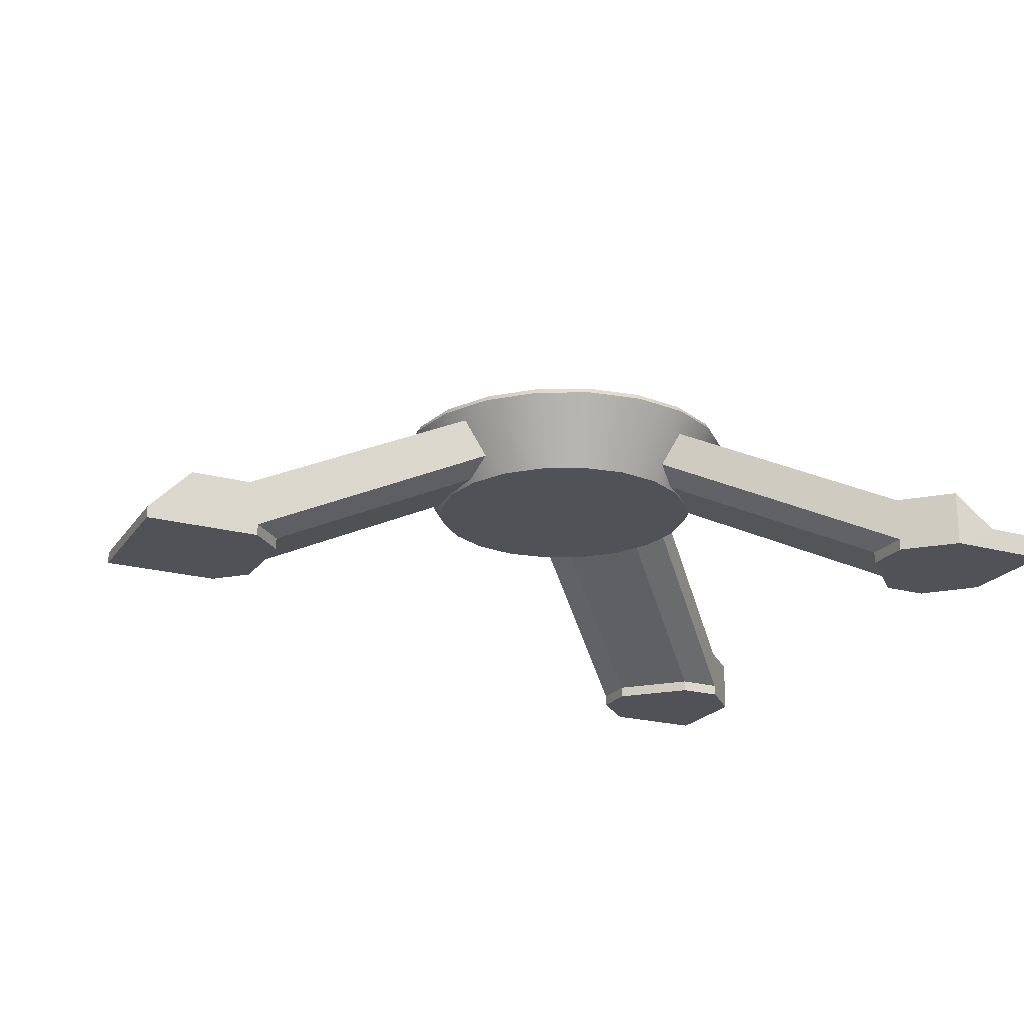
<metadata>
{"format":"obj","ext":"obj","renderer":"f3d","projection":"perspective","resolution":1024,"background":"white","views":[{"elev":-21.6,"azim":154.3,"up":"+Y"}]}
</metadata>
<code>
v -2.907 1.162 -0.5914
v -2.909 1.461 -0.5914
v -2.903 1.237 -0.288
v -2.904 1.162 -0.288
v -3.309 1.162 0.1186
v -3.309 1.237 0.1179
v -3.614 1.461 0.1141
v -3.614 1.162 0.1166
v -3.464 1.461 -0.03754
v -3.309 1.237 0.1179
v -3.353 1.237 -0.08271
v -3.459 1.386 -0.1889
v -2.903 1.237 -0.288
v -3.058 1.461 -0.4434
v -3.218 1.386 -0.4304
v -3.112 1.237 -0.3242
v -4.95 0.3759 -2.355
v -5.098 0.1522 -2.503
v -5.064 0.1522 -2.296
v -4.97 0.3026 -2.201
v -5.504 0.1522 -2.097
v -5.356 0.3759 -1.949
v -5.211 0.3026 -1.96
v -5.305 0.1522 -2.054
v -5.064 0.1522 -2.296
v -5.098 0.1522 -2.503
v -5.503 0.1522 -2.501
v -5.504 0.1522 -2.097
v -5.305 0.1522 -2.054
v -4.656 0.3759 -2.06
v -4.506 0.3759 -2.208
v -4.802 0.3759 -2.501
v -4.95 0.3759 -2.355
v -4.97 0.3026 -2.201
v -4.707 0.3007 -1.938
v -4.656 0.3759 -2.06
v -4.95 0.3759 -2.355
v -5.061 0.3759 -1.654
v -5.356 0.3759 -1.949
v -5.505 0.3759 -1.799
v -5.211 0.3759 -1.502
v -5.502 -0.002479 -2.499
v -5.503 0.1522 -2.501
v -5.098 0.1522 -2.503
v -4.802 -0.002479 -2.497
v -4.503 -0.002479 -1.904
v -5.502 -0.002479 -2.499
v -4.802 -0.002479 -2.497
v -5.503 -0.002479 -1.799
v -4.503 -0.002479 -1.904
v -4.802 -0.002479 -2.497
v -4.503 -0.002479 -2.208
v -4.906 -0.002479 -1.497
v -5.503 -0.002479 -1.799
v -5.211 -0.002479 -1.497
v -4.802 -0.002479 -2.497
v -4.802 0.3759 -2.501
v -4.506 0.3759 -2.208
v -4.505 0.07722 -2.208
v -4.503 -0.002479 -2.208
v -5.211 0.07722 -1.5
v -5.211 0.3759 -1.502
v -5.505 0.3759 -1.799
v -5.503 -0.002479 -1.799
v -5.211 -0.002479 -1.497
v -2.909 1.461 -0.5914
v -3.058 1.461 -0.4434
v -2.903 1.237 -0.288
v -4.802 -0.002479 -2.497
v -5.098 0.1522 -2.503
v -4.802 0.3759 -2.501
v -5.505 0.3759 -1.799
v -5.356 0.3759 -1.949
v -5.504 0.1522 -2.097
v -5.503 -0.002479 -1.799
v -5.505 0.3759 -1.799
v -5.504 0.1522 -2.097
v -5.503 0.1522 -2.501
v -5.502 -0.002479 -2.499
v -3.464 1.461 -0.03754
v -3.614 1.461 0.1141
v -3.309 1.237 0.1179
v -4.95 0.3759 -2.355
v -4.802 0.3759 -2.501
v -5.098 0.1522 -2.503
v -4.502 0.07722 -1.904
v -4.906 0.07722 -1.498
v -4.906 -0.002479 -1.497
v -4.503 -0.002479 -1.904
v -4.906 -0.002479 -1.497
v -4.906 0.07722 -1.498
v -5.211 0.07722 -1.5
v -5.211 -0.002479 -1.497
v -4.503 -0.002479 -2.208
v -4.505 0.07722 -2.208
v -4.502 0.07722 -1.904
v -4.503 -0.002479 -1.904
v -5.211 0.3026 -1.96
v -5.356 0.3759 -1.949
v -5.061 0.3759 -1.654
v -4.949 0.3007 -1.696
v -5.305 0.1522 -2.054
v -5.211 0.3026 -1.96
v -4.97 0.3026 -2.201
v -5.064 0.1522 -2.296
v -5.211 0.3026 -1.96
v -4.949 0.3007 -1.696
v -4.707 0.3007 -1.938
v -4.97 0.3026 -2.201
v -3.459 1.386 -0.1889
v -3.353 1.237 -0.08271
v -3.112 1.237 -0.3242
v -3.218 1.386 -0.4304
v -3.112 1.237 -0.3242
v -3.353 1.237 -0.08271
v -3.309 1.237 0.1179
v -2.903 1.237 -0.288
v -2.903 1.237 -0.288
v -3.309 1.237 0.1179
v -3.309 1.162 0.1186
v -2.904 1.162 -0.288
v -4.502 0.07722 -1.904
v -4.505 0.07722 -2.208
v -2.907 1.162 -0.5914
v -2.904 1.162 -0.288
v -2.907 1.162 -0.5914
v -4.505 0.07722 -2.208
v -4.506 0.3759 -2.208
v -2.909 1.461 -0.5914
v -2.909 1.461 -0.5914
v -4.506 0.3759 -2.208
v -4.656 0.3759 -2.06
v -3.058 1.461 -0.4434
v -4.656 0.3759 -2.06
v -4.707 0.3007 -1.938
v -3.218 1.386 -0.4304
v -3.058 1.461 -0.4434
v -4.949 0.3007 -1.696
v -3.459 1.386 -0.1889
v -3.218 1.386 -0.4304
v -4.707 0.3007 -1.938
v -3.459 1.386 -0.1889
v -4.949 0.3007 -1.696
v -5.061 0.3759 -1.654
v -3.464 1.461 -0.03754
v -3.464 1.461 -0.03754
v -5.061 0.3759 -1.654
v -5.211 0.3759 -1.502
v -3.614 1.461 0.1141
v -3.614 1.461 0.1141
v -5.211 0.3759 -1.502
v -5.211 0.07722 -1.5
v -3.614 1.162 0.1166
v -3.614 1.162 0.1166
v -5.211 0.07722 -1.5
v -4.906 0.07722 -1.498
v -3.309 1.162 0.1186
v -4.502 0.07722 -1.904
v -2.904 1.162 -0.288
v -3.309 1.162 0.1186
v -4.906 0.07722 -1.498
v -2.907 1.162 0.5914
v -2.904 1.162 0.288
v -2.903 1.237 0.288
v -2.909 1.461 0.5914
v -3.309 1.162 -0.1186
v -3.614 1.162 -0.1166
v -3.614 1.461 -0.1141
v -3.309 1.237 -0.1179
v -3.464 1.461 0.03754
v -3.459 1.386 0.1889
v -3.353 1.237 0.08271
v -3.309 1.237 -0.1179
v -2.903 1.237 0.288
v -3.112 1.237 0.3242
v -3.218 1.386 0.4304
v -3.058 1.461 0.4434
v -4.95 0.3759 2.355
v -4.97 0.3026 2.201
v -5.064 0.1522 2.296
v -5.098 0.1522 2.503
v -5.504 0.1522 2.097
v -5.305 0.1522 2.054
v -5.211 0.3026 1.96
v -5.356 0.3759 1.949
v -5.064 0.1522 2.296
v -5.305 0.1522 2.054
v -5.504 0.1522 2.097
v -5.503 0.1522 2.501
v -5.098 0.1522 2.503
v -4.656 0.3759 2.06
v -4.95 0.3759 2.355
v -4.802 0.3759 2.501
v -4.506 0.3759 2.208
v -4.707 0.3007 1.938
v -4.97 0.3026 2.201
v -4.95 0.3759 2.355
v -4.656 0.3759 2.06
v -5.211 0.3759 1.502
v -5.505 0.3759 1.799
v -5.356 0.3759 1.949
v -5.061 0.3759 1.654
v -5.502 -0.002479 2.499
v -4.802 -0.002479 2.497
v -5.098 0.1522 2.503
v -5.503 0.1522 2.501
v -5.502 -0.002479 2.499
v -4.906 -0.002479 1.497
v -4.503 -0.002479 1.904
v -5.503 -0.002479 1.799
v -4.503 -0.002479 1.904
v -4.503 -0.002479 2.208
v -5.502 -0.002479 2.499
v -4.802 -0.002479 2.497
v -4.506 0.3759 2.208
v -4.802 0.3759 2.501
v -4.802 -0.002479 2.497
v -4.505 0.07722 2.208
v -4.503 -0.002479 2.208
v -5.211 0.07722 1.5
v -5.503 -0.002479 1.799
v -5.505 0.3759 1.799
v -5.211 0.3759 1.502
v -5.211 -0.002479 1.497
v -2.909 1.461 0.5914
v -2.903 1.237 0.288
v -3.058 1.461 0.4434
v -5.098 0.1522 2.503
v -4.802 -0.002479 2.497
v -4.802 0.3759 2.501
v -5.505 0.3759 1.799
v -5.504 0.1522 2.097
v -5.356 0.3759 1.949
v -5.503 -0.002479 1.799
v -5.504 0.1522 2.097
v -5.505 0.3759 1.799
v -5.503 0.1522 2.501
v -5.502 -0.002479 2.499
v -3.464 1.461 0.03754
v -3.309 1.237 -0.1179
v -3.614 1.461 -0.1141
v -4.95 0.3759 2.355
v -5.098 0.1522 2.503
v -4.802 0.3759 2.501
v -4.502 0.07722 1.904
v -4.503 -0.002479 1.904
v -4.906 -0.002479 1.497
v -4.906 0.07722 1.498
v -4.906 -0.002479 1.497
v -5.211 -0.002479 1.497
v -5.211 0.07722 1.5
v -4.906 0.07722 1.498
v -4.503 -0.002479 2.208
v -4.503 -0.002479 1.904
v -4.502 0.07722 1.904
v -4.505 0.07722 2.208
v -4.505 0.07722 2.208
v -4.502 0.07722 1.904
v -2.904 1.162 0.288
v -2.907 1.162 0.5914
v -5.061 0.3759 1.654
v -5.356 0.3759 1.949
v -5.211 0.3026 1.96
v -4.949 0.3007 1.696
v -4.906 -0.002479 1.497
v -5.503 -0.002479 1.799
v -5.211 -0.002479 1.497
v -5.064 0.1522 2.296
v -4.97 0.3026 2.201
v -5.211 0.3026 1.96
v -5.305 0.1522 2.054
v -4.949 0.3007 1.696
v -5.211 0.3026 1.96
v -4.97 0.3026 2.201
v -4.707 0.3007 1.938
v -3.112 1.237 0.3242
v -3.353 1.237 0.08271
v -3.459 1.386 0.1889
v -3.218 1.386 0.4304
v -2.903 1.237 0.288
v -3.309 1.237 -0.1179
v -3.353 1.237 0.08271
v -3.112 1.237 0.3242
v -2.904 1.162 0.288
v -3.309 1.162 -0.1186
v -3.309 1.237 -0.1179
v -2.903 1.237 0.288
v -4.906 0.07722 1.498
v -3.309 1.162 -0.1186
v -2.904 1.162 0.288
v -4.502 0.07722 1.904
v -3.309 1.162 -0.1186
v -4.906 0.07722 1.498
v -5.211 0.07722 1.5
v -3.614 1.162 -0.1166
v -3.614 1.162 -0.1166
v -5.211 0.07722 1.5
v -5.211 0.3759 1.502
v -3.614 1.461 -0.1141
v -3.614 1.461 -0.1141
v -5.211 0.3759 1.502
v -5.061 0.3759 1.654
v -3.464 1.461 0.03754
v -3.464 1.461 0.03754
v -5.061 0.3759 1.654
v -4.949 0.3007 1.696
v -3.459 1.386 0.1889
v -3.218 1.386 0.4304
v -4.707 0.3007 1.938
v -4.656 0.3759 2.06
v -3.058 1.461 0.4434
v -3.058 1.461 0.4434
v -4.656 0.3759 2.06
v -4.506 0.3759 2.208
v -2.909 1.461 0.5914
v -2.909 1.461 0.5914
v -4.506 0.3759 2.208
v -4.505 0.07722 2.208
v -2.907 1.162 0.5914
v -4.707 0.3007 1.938
v -3.218 1.386 0.4304
v -3.459 1.386 0.1889
v -4.949 0.3007 1.696
v 0.4973 0.07722 0.5022
v -0.2913 0.07722 0.5022
v -0.2913 -0.002479 0.5022
v 0.4973 -0.002479 0.5022
v 0.2004 0.3831 0.5022
v -0.2163 0.3831 0.5022
v 0.2004 0.3831 0.2929
v 0.2004 0.3831 0.5022
v 0.4973 0.07722 0.5022
v 0.4202 0.1595 0.2929
v 0.4973 0.07722 -0.5022
v 0.4202 0.1595 -0.2929
v 0.2004 0.3831 -0.2929
v 0.2004 0.3831 -0.5022
v 0.4202 0.1595 0.2929
v 0.2468 0.1595 0.1708
v 0.0967 0.308 0.1708
v 0.2004 0.3831 0.2929
v 0.2004 0.3831 0.2929
v -0.2163 0.3831 0.2929
v -0.2163 0.3831 0.5022
v 0.2004 0.3831 0.5022
v 0.0967 0.308 0.1708
v -0.2017 0.3098 0.1708
v -0.2163 0.3831 0.2929
v 0.2004 0.3831 0.2929
v -0.2163 0.3831 0.2929
v -2.187 1.334 0.2929
v -2.187 1.334 0.5022
v -0.2163 0.3831 0.5022
v -0.2163 0.3831 0.5022
v -2.187 1.334 0.5022
v -2.405 1.101 0.5022
v -0.2913 0.07722 0.5022
v -2.172 1.261 0.1708
v -2.187 1.334 0.2929
v -0.2163 0.3831 0.2929
v -0.2017 0.3098 0.1708
v -0.5027 -0.002479 -0.2961
v -0.2913 -0.002479 -0.5022
v 0.4973 -0.002479 -0.5022
v 0.4973 -0.002479 -0.5022
v 0.4973 -0.002479 0.5022
v -0.5027 -0.002479 -0.2961
v -0.5027 -0.002479 0.2961
v 0.4973 -0.002479 0.5022
v -0.2913 -0.002479 0.5022
v -0.5027 -0.002479 0.2961
v -0.5027 0.07722 -0.2961
v -0.5027 -0.002479 -0.2961
v -0.5027 -0.002479 0.2961
v -0.5027 0.07722 0.2961
v -0.5027 0.07722 0
v -2.473 1.028 0
v -2.473 1.028 -0.2961
v -0.5027 0.07722 -0.2961
v -0.5027 0.07722 0
v -2.473 1.028 0.2961
v -0.5027 0.07722 0.2961
v 0.4973 0.07722 -0.5022
v 0.4973 -0.002479 -0.5022
v -0.2913 -0.002479 -0.5022
v -0.2913 0.07722 -0.5022
v 0.2004 0.3831 -0.5022
v -0.2163 0.3831 -0.5022
v 0.4202 0.1595 -0.2929
v 0.2004 0.3831 -0.2929
v 0.0967 0.308 -0.1708
v 0.2468 0.1595 -0.1708
v 0.2004 0.3831 -0.2929
v 0.2004 0.3831 -0.5022
v -0.2163 0.3831 -0.5022
v -0.2163 0.3831 -0.2929
v 0.0967 0.308 -0.1708
v 0.2004 0.3831 -0.2929
v -0.2163 0.3831 -0.2929
v -0.2017 0.3098 -0.1708
v -0.2163 0.3831 -0.5022
v -2.187 1.334 -0.5022
v -2.187 1.334 -0.2929
v -0.2163 0.3831 -0.2929
v -2.187 1.334 -0.2929
v -2.172 1.261 -0.1708
v -0.2017 0.3098 -0.1708
v -0.2163 0.3831 -0.2929
v -0.2913 -0.002479 0.5022
v -0.2913 0.07722 0.5022
v -0.5027 0.07722 0.2961
v -0.5027 -0.002479 0.2961
v -0.2913 0.07722 0.5022
v -2.405 1.101 0.5022
v -2.473 1.028 0.2961
v -0.5027 0.07722 0.2961
v -0.5027 -0.002479 -0.2961
v -0.5027 0.07722 -0.2961
v -0.2913 0.07722 -0.5022
v -0.2913 -0.002479 -0.5022
v -0.5027 0.07722 -0.2961
v -2.473 1.028 -0.2961
v -2.405 1.101 -0.5022
v -0.2913 0.07722 -0.5022
v -0.2913 0.07722 -0.5022
v -2.405 1.101 -0.5022
v -2.187 1.334 -0.5022
v -0.2163 0.3831 -0.5022
v -0.2017 0.3098 0.1708
v 0.0967 0.308 0.1708
v 0.0967 0.308 -0.1708
v -0.2017 0.3098 -0.1708
v 0.0967 0.308 0.1708
v 0.2468 0.1595 0.1708
v 0.2468 0.1595 -0.1708
v 0.0967 0.308 -0.1708
v 0.2468 0.1595 0.1708
v 0.4202 0.1595 0.2929
v 0.4202 0.1595 -0.2929
v 0.2468 0.1595 -0.1708
v 0.4973 0.07722 0.5022
v 0.4973 -0.002479 0.5022
v 0.4973 -0.002479 -0.5022
v 0.4973 0.07722 -0.5022
v -2.172 1.261 0.1708
v -0.2017 0.3098 0.1708
v -0.2017 0.3098 -0.1708
v -2.172 1.261 -0.1708
v -3.872 0.7799 -0.2983
v -4.148 1.264 -0.3878
v -3.97 1.264 -0.7377
v -3.735 0.7799 -0.5674
v -3.692 1.264 -1.015
v -3.522 0.7799 -0.7809
v -3.342 1.264 -1.194
v -3.253 0.7799 -0.918
v -2.954 1.264 -1.255
v -2.954 0.7799 -0.9653
v -2.566 1.264 -1.194
v -2.656 0.7799 -0.918
v -2.217 1.264 -1.015
v -2.387 0.7799 -0.7809
v -1.939 1.264 -0.7377
v -2.173 0.7799 -0.5674
v -1.761 1.264 -0.3878
v -2.036 0.7799 -0.2983
v -1.699 1.264 0
v -1.989 0.7799 0
v -1.761 1.264 0.3878
v -2.036 0.7799 0.2983
v -1.939 1.264 0.7377
v -2.173 0.7799 0.5674
v -2.217 1.264 1.015
v -2.387 0.7799 0.7809
v -2.566 1.264 1.194
v -2.656 0.7799 0.918
v -2.954 1.264 1.255
v -2.954 0.7799 0.9653
v -3.342 1.264 1.194
v -3.253 0.7799 0.918
v -3.692 1.264 1.015
v -3.522 0.7799 0.7809
v -3.97 1.264 0.7377
v -3.735 0.7799 0.5674
v -4.148 1.264 0.3878
v -3.872 0.7799 0.2983
v -4.209 1.264 0
v -3.92 0.7799 0
v -3.735 0.7799 -0.5674
v -2.954 0.7799 0
v -3.872 0.7799 -0.2983
v -3.522 0.7799 -0.7809
v -3.253 0.7799 -0.918
v -2.954 0.7799 -0.9653
v -2.656 0.7799 -0.918
v -2.387 0.7799 -0.7809
v -2.173 0.7799 -0.5674
v -2.036 0.7799 -0.2983
v -1.989 0.7799 0
v -2.036 0.7799 0.2983
v -2.173 0.7799 0.5674
v -2.387 0.7799 0.7809
v -2.656 0.7799 0.918
v -2.954 0.7799 0.9653
v -3.253 0.7799 0.918
v -3.522 0.7799 0.7809
v -3.735 0.7799 0.5674
v -3.872 0.7799 0.2983
v -3.92 0.7799 0
v -4.094 1.306 -0.3704
v -2.954 1.306 0
v -3.924 1.306 -0.7046
v -3.659 1.306 -0.9698
v -3.325 1.306 -1.14
v -2.954 1.306 -1.199
v -2.584 1.306 -1.14
v -2.25 1.306 -0.9698
v -1.984 1.306 -0.7046
v -1.814 1.306 -0.3704
v -1.755 1.306 0
v -1.814 1.306 0.3704
v -1.984 1.306 0.7046
v -2.25 1.306 0.9698
v -2.584 1.306 1.14
v -2.954 1.306 1.199
v -3.325 1.306 1.14
v -3.659 1.306 0.9698
v -3.924 1.306 0.7046
v -4.094 1.306 0.3704
v -4.153 1.306 0
v -4.121 1.306 -0.3792
v -4.094 1.306 -0.3704
v -3.924 1.306 -0.7046
v -3.947 1.306 -0.7213
v -3.659 1.306 -0.9698
v -3.676 1.306 -0.9928
v -3.325 1.306 -1.14
v -3.334 1.306 -1.167
v -2.954 1.306 -1.199
v -2.954 1.306 -1.227
v -2.584 1.306 -1.14
v -2.575 1.306 -1.167
v -2.25 1.306 -0.9698
v -2.233 1.306 -0.9928
v -1.984 1.306 -0.7046
v -1.961 1.306 -0.7213
v -1.814 1.306 -0.3704
v -1.787 1.306 -0.3792
v -1.755 1.306 0
v -1.727 1.306 0
v -1.814 1.306 0.3704
v -1.787 1.306 0.3792
v -1.984 1.306 0.7046
v -1.961 1.306 0.7213
v -2.25 1.306 0.9698
v -2.233 1.306 0.9928
v -2.584 1.306 1.14
v -2.575 1.306 1.167
v -2.954 1.306 1.199
v -2.954 1.306 1.227
v -3.325 1.306 1.14
v -3.334 1.306 1.167
v -3.659 1.306 0.9698
v -3.676 1.306 0.9928
v -3.924 1.306 0.7046
v -3.947 1.306 0.7213
v -4.094 1.306 0.3704
v -4.121 1.306 0.3792
v -4.153 1.306 0
v -4.181 1.306 0
v -1.761 1.264 0.3878
v -1.787 1.306 0.3792
v -1.961 1.306 0.7213
v -1.939 1.264 0.7377
v -1.699 1.264 0
v -1.727 1.306 0
v -1.761 1.264 -0.3878
v -1.787 1.306 -0.3792
v -1.939 1.264 -0.7377
v -1.961 1.306 -0.7213
v -2.217 1.264 -1.015
v -2.233 1.306 -0.9928
v -2.566 1.264 -1.194
v -2.575 1.306 -1.167
v -2.954 1.264 -1.255
v -2.954 1.306 -1.227
v -3.342 1.264 -1.194
v -3.334 1.306 -1.167
v -3.692 1.264 -1.015
v -3.676 1.306 -0.9928
v -3.97 1.264 -0.7377
v -3.947 1.306 -0.7213
v -4.148 1.264 -0.3878
v -4.121 1.306 -0.3792
v -4.209 1.264 0
v -4.181 1.306 0
v -4.148 1.264 0.3878
v -4.121 1.306 0.3792
v -3.97 1.264 0.7377
v -3.947 1.306 0.7213
v -3.692 1.264 1.015
v -3.676 1.306 0.9928
v -3.342 1.264 1.194
v -3.334 1.306 1.167
v -2.954 1.264 1.255
v -2.954 1.306 1.227
v -2.566 1.264 1.194
v -2.575 1.306 1.167
v -2.217 1.264 1.015
v -2.233 1.306 0.9928
g RC_Plasma_TX1_Base
f 1 2 3
f 1 3 4
f 5 6 7
f 5 7 8
f 9 10 11
f 9 11 12
f 13 14 15
f 13 15 16
f 17 18 19
f 17 19 20
f 21 22 23
f 21 23 24
f 25 26 27
f 27 28 25
f 28 29 25
f 30 31 32
f 30 32 33
f 34 35 36
f 34 36 37
f 38 39 40
f 38 40 41
f 42 43 44
f 42 44 45
f 46 47 48
f 49 47 46
f 50 51 52
f 50 53 54
f 53 55 54
f 56 57 58
f 56 58 59
f 56 59 60
f 61 62 63
f 61 63 64
f 65 61 64
f 66 67 68
f 69 70 71
f 72 73 74
f 75 76 77
f 75 77 78
f 75 78 79
f 80 81 82
f 83 84 85
f 86 87 88
f 86 88 89
f 90 91 92
f 90 92 93
f 94 95 96
f 94 96 97
f 98 99 100
f 98 100 101
f 102 103 104
f 102 104 105
f 106 107 108
f 106 108 109
f 110 111 112
f 110 112 113
f 114 115 116
f 114 116 117
f 118 119 120
f 118 120 121
f 122 123 124
f 122 124 125
f 126 127 128
f 126 128 129
f 130 131 132
f 130 132 133
f 134 135 136
f 134 136 137
f 138 139 140
f 138 140 141
f 142 143 144
f 142 144 145
f 146 147 148
f 146 148 149
f 150 151 152
f 150 152 153
f 154 155 156
f 154 156 157
f 158 159 160
f 158 160 161
f 162 163 164
f 162 164 165
f 166 167 168
f 166 168 169
f 170 171 172
f 170 172 173
f 174 175 176
f 174 176 177
f 178 179 180
f 178 180 181
f 182 183 184
f 182 184 185
f 186 187 188
f 188 189 186
f 189 190 186
f 191 192 193
f 191 193 194
f 195 196 197
f 195 197 198
f 199 200 201
f 199 201 202
f 203 204 205
f 203 205 206
f 207 208 209
f 208 207 210
f 211 212 213
f 212 214 213
f 215 216 217
f 215 217 218
f 217 219 218
f 220 221 222
f 220 222 223
f 221 220 224
f 225 226 227
f 228 229 230
f 231 232 233
f 234 235 236
f 234 237 235
f 234 238 237
f 239 240 241
f 242 243 244
f 245 246 247
f 245 247 248
f 249 250 251
f 249 251 252
f 253 254 255
f 253 255 256
f 257 258 259
f 257 259 260
f 261 262 263
f 261 263 264
f 265 266 267
f 268 269 270
f 268 270 271
f 272 273 274
f 272 274 275
f 276 277 278
f 276 278 279
f 280 281 282
f 280 282 283
f 284 285 286
f 284 286 287
f 288 289 290
f 288 290 291
f 292 293 294
f 292 294 295
f 296 297 298
f 296 298 299
f 300 301 302
f 300 302 303
f 304 305 306
f 304 306 307
f 308 309 310
f 308 310 311
f 312 313 314
f 312 314 315
f 316 317 318
f 316 318 319
f 320 321 322
f 320 322 323
f 324 325 326
f 324 326 327
f 328 325 324
f 328 329 325
f 330 331 332
f 330 332 333
f 333 332 334
f 333 334 335
f 336 335 334
f 336 334 337
f 338 339 340
f 338 340 341
f 342 343 344
f 342 344 345
f 346 347 348
f 346 348 349
f 350 351 352
f 350 352 353
f 354 355 356
f 354 356 357
f 358 359 360
f 358 360 361
f 362 363 364
f 365 366 367
f 366 368 367
f 369 370 371
f 372 373 374
f 374 375 372
f 375 376 372
f 377 378 379
f 379 380 377
f 380 381 377
f 380 382 381
f 383 384 385
f 383 385 386
f 387 383 386
f 387 386 388
f 389 390 391
f 389 391 392
f 393 394 395
f 393 395 396
f 397 398 399
f 397 399 400
f 401 402 403
f 401 403 404
f 405 406 407
f 405 407 408
f 409 410 411
f 409 411 412
f 413 414 415
f 413 415 416
f 417 418 419
f 417 419 420
f 421 422 423
f 421 423 424
f 425 426 427
f 425 427 428
f 429 430 431
f 429 431 432
f 433 434 435
f 433 435 436
f 437 438 439
f 437 439 440
f 441 442 443
f 441 443 444
f 445 446 447
f 445 447 448
f 449 450 451
f 449 451 452
f 452 451 453
f 452 453 454
f 454 453 455
f 454 455 456
f 456 455 457
f 456 457 458
f 458 457 459
f 458 459 460
f 460 459 461
f 460 461 462
f 462 461 463
f 462 463 464
f 464 463 465
f 464 465 466
f 466 465 467
f 466 467 468
f 468 467 469
f 468 469 470
f 470 469 471
f 470 471 472
f 472 471 473
f 472 473 474
f 474 473 475
f 474 475 476
f 476 475 477
f 476 477 478
f 478 477 479
f 478 479 480
f 480 479 481
f 480 481 482
f 482 481 483
f 482 483 484
f 484 483 485
f 484 485 486
f 486 485 487
f 486 487 488
f 488 487 450
f 488 450 449
f 489 490 491
f 492 490 489
f 493 490 492
f 494 490 493
f 495 490 494
f 496 490 495
f 497 490 496
f 498 490 497
f 499 490 498
f 500 490 499
f 501 490 500
f 502 490 501
f 503 490 502
f 504 490 503
f 505 490 504
f 506 490 505
f 507 490 506
f 508 490 507
f 509 490 508
f 491 490 509
f 510 511 512
f 512 511 513
f 513 511 514
f 514 511 515
f 515 511 516
f 516 511 517
f 517 511 518
f 518 511 519
f 519 511 520
f 520 511 521
f 521 511 522
f 522 511 523
f 523 511 524
f 524 511 525
f 525 511 526
f 526 511 527
f 527 511 528
f 528 511 529
f 529 511 530
f 530 511 510
f 531 532 533
f 531 533 534
f 534 533 535
f 534 535 536
f 536 535 537
f 536 537 538
f 538 537 539
f 538 539 540
f 540 539 541
f 540 541 542
f 542 541 543
f 542 543 544
f 544 543 545
f 544 545 546
f 546 545 547
f 546 547 548
f 548 547 549
f 548 549 550
f 550 549 551
f 550 551 552
f 552 551 553
f 552 553 554
f 554 553 555
f 554 555 556
f 556 555 557
f 556 557 558
f 558 557 559
f 558 559 560
f 560 559 561
f 560 561 562
f 562 561 563
f 562 563 564
f 564 563 565
f 564 565 566
f 566 565 567
f 566 567 568
f 568 567 569
f 568 569 570
f 570 569 532
f 570 532 531
f 571 572 573
f 571 573 574
f 575 572 571
f 575 576 572
f 577 576 575
f 577 578 576
f 579 578 577
f 579 580 578
f 581 580 579
f 581 582 580
f 583 582 581
f 583 584 582
f 585 584 583
f 585 586 584
f 587 586 585
f 587 588 586
f 589 588 587
f 589 590 588
f 591 590 589
f 591 592 590
f 593 592 591
f 593 594 592
f 595 594 593
f 595 596 594
f 597 596 595
f 597 598 596
f 599 598 597
f 599 600 598
f 601 600 599
f 601 602 600
f 603 602 601
f 603 604 602
f 605 604 603
f 605 606 604
f 607 606 605
f 607 608 606
f 609 608 607
f 609 610 608
f 574 610 609
f 574 573 610

</code>
